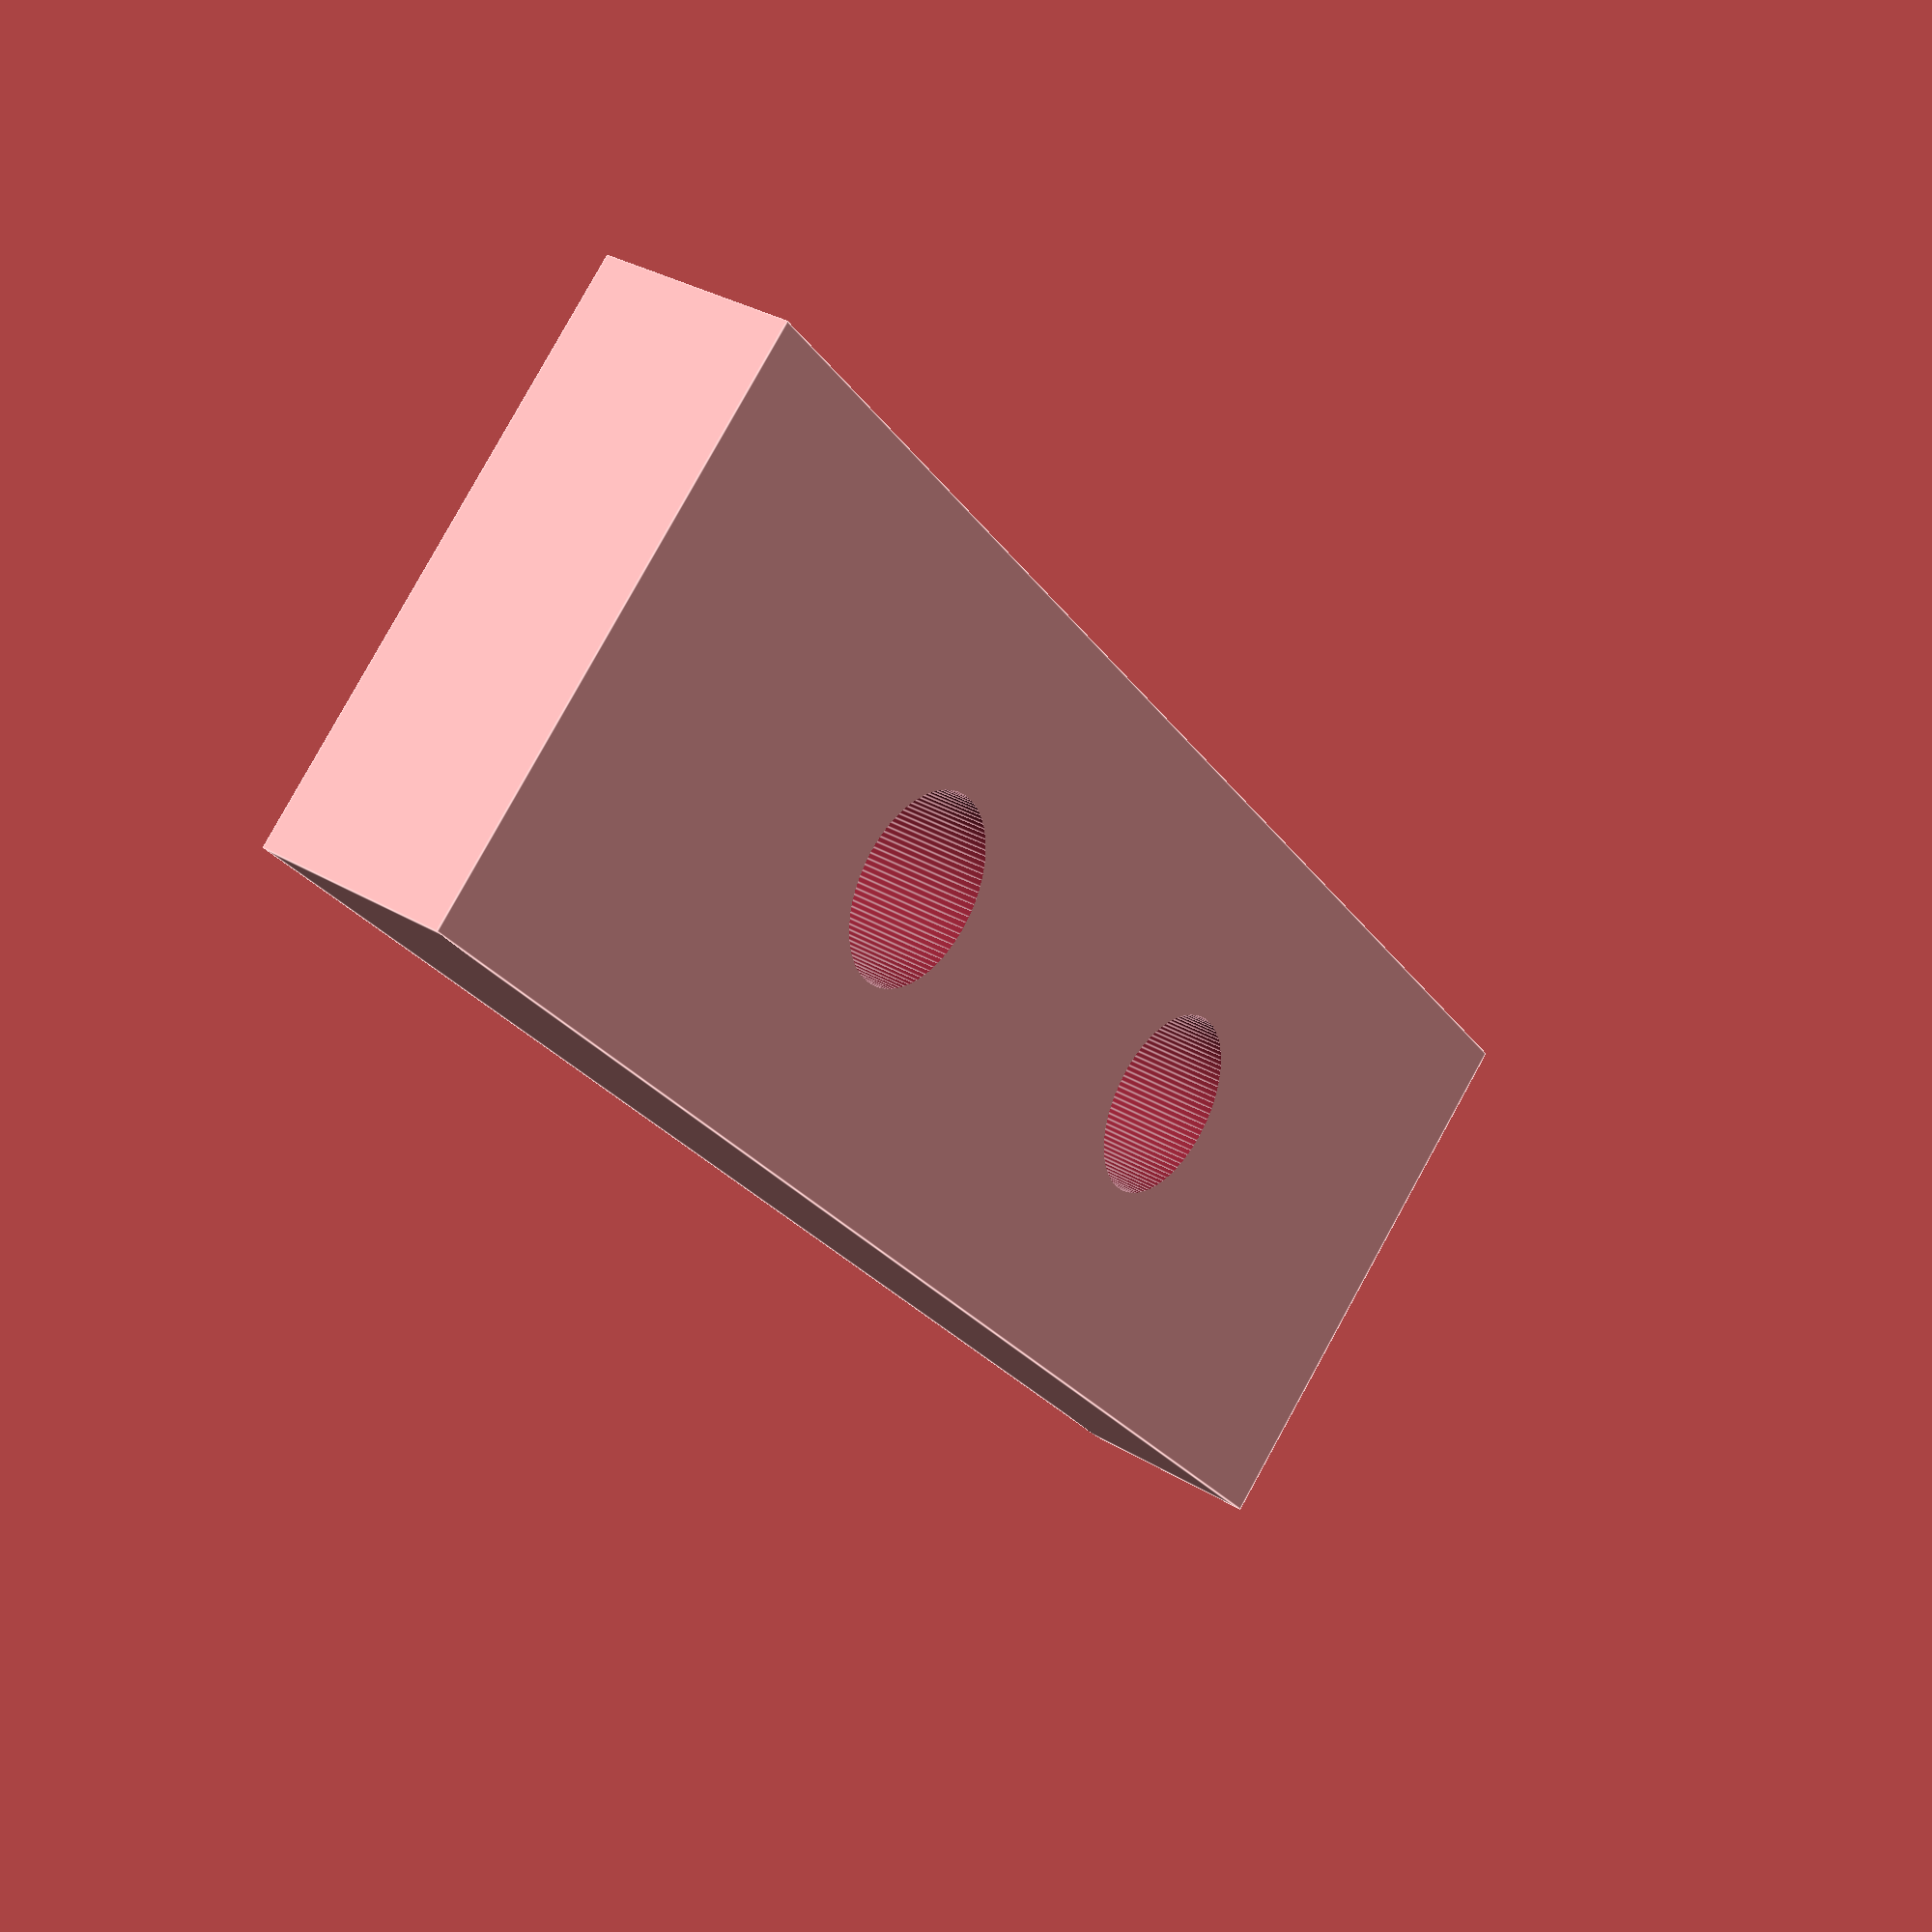
<openscad>
$fn=100;
tab_height=.3;
tab2bottom=2.4;

plus=.1; // this is to make parts larger than the hole they are to make
plusH=plus/2;

hole_d=2;
tab1_hole_spacing=8;
tab2_hole_spacing=6;
shim_height=tab2bottom-tab_height;
shim_depth=6;
shim_width=18;

module tab1(spacing){
    difference(){
        cube([shim_width,shim_depth,shim_height]);
        translate([shim_width/2-spacing/2,(shim_depth/2),-plusH])
            union() {
                cylinder(h=shim_height+plus,d=hole_d);
                translate([spacing,0,0]) cylinder(h=shim_height+plus,d=hole_d);
            }
    }
}

//for the bottom tabs
//tab1(tab1_hole_spacing);

//for the top tabs
tab1(tab2_hole_spacing);

</openscad>
<views>
elev=327.2 azim=49.0 roll=309.7 proj=p view=edges
</views>
